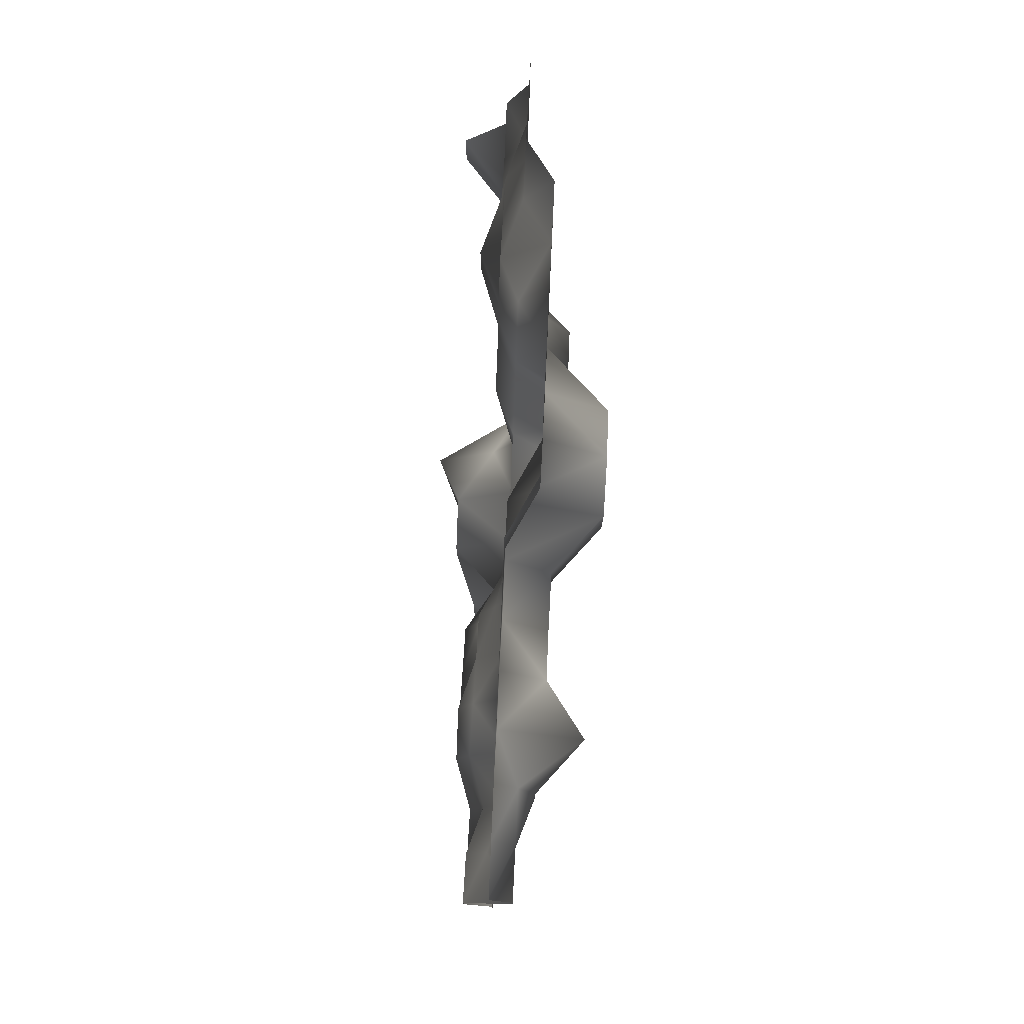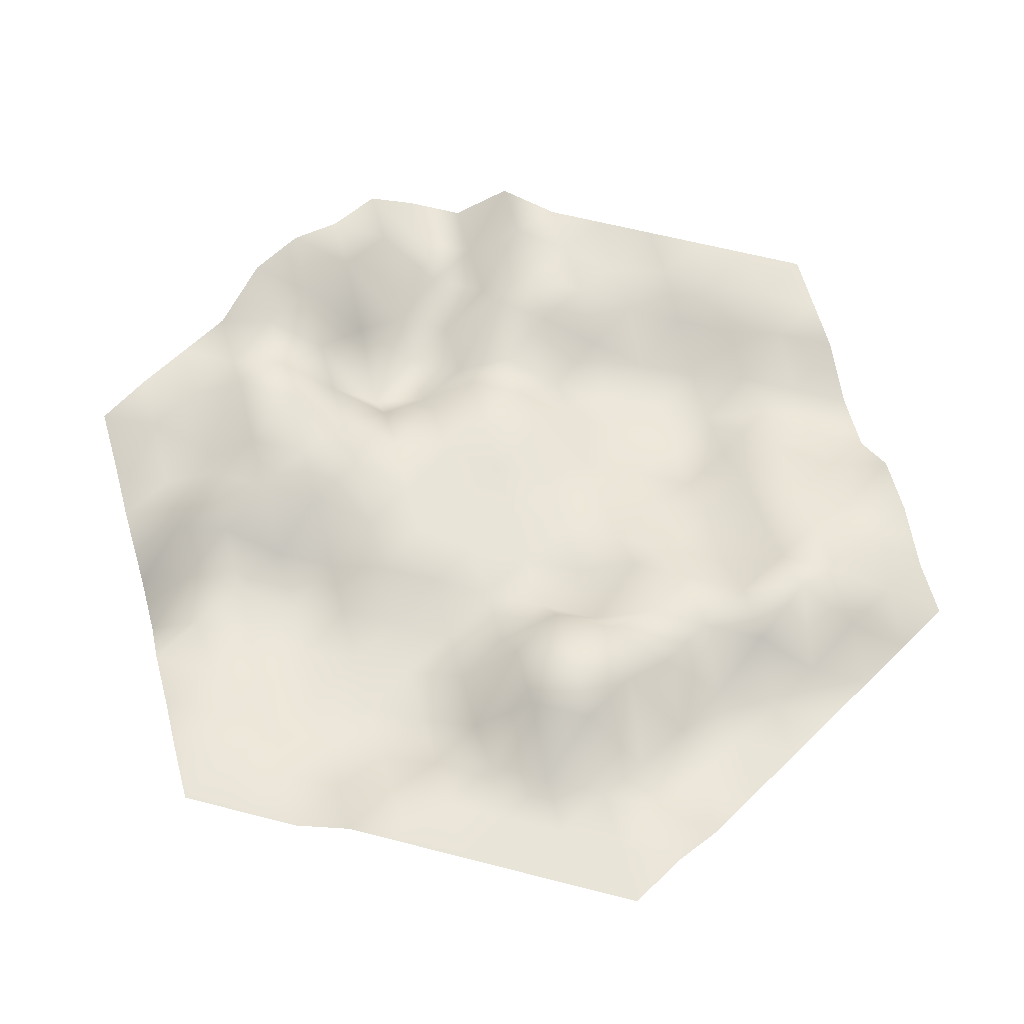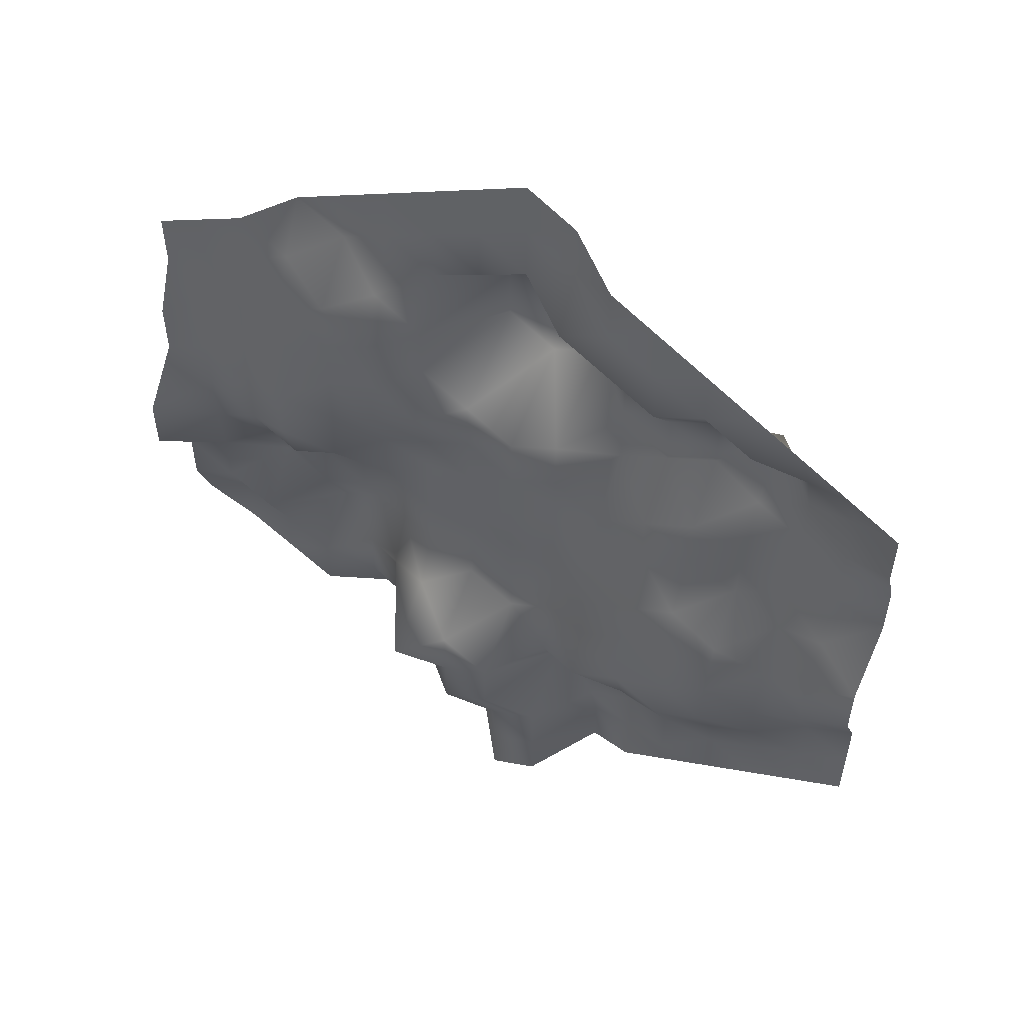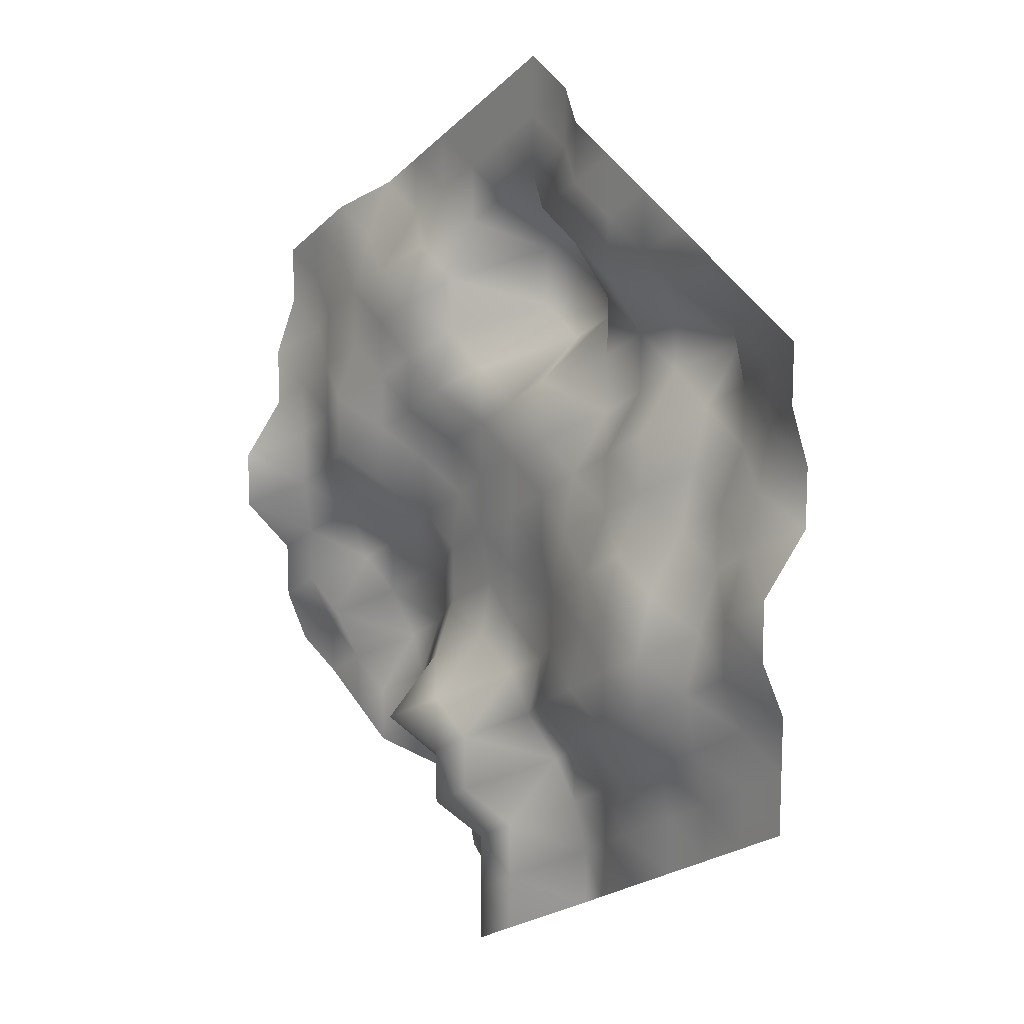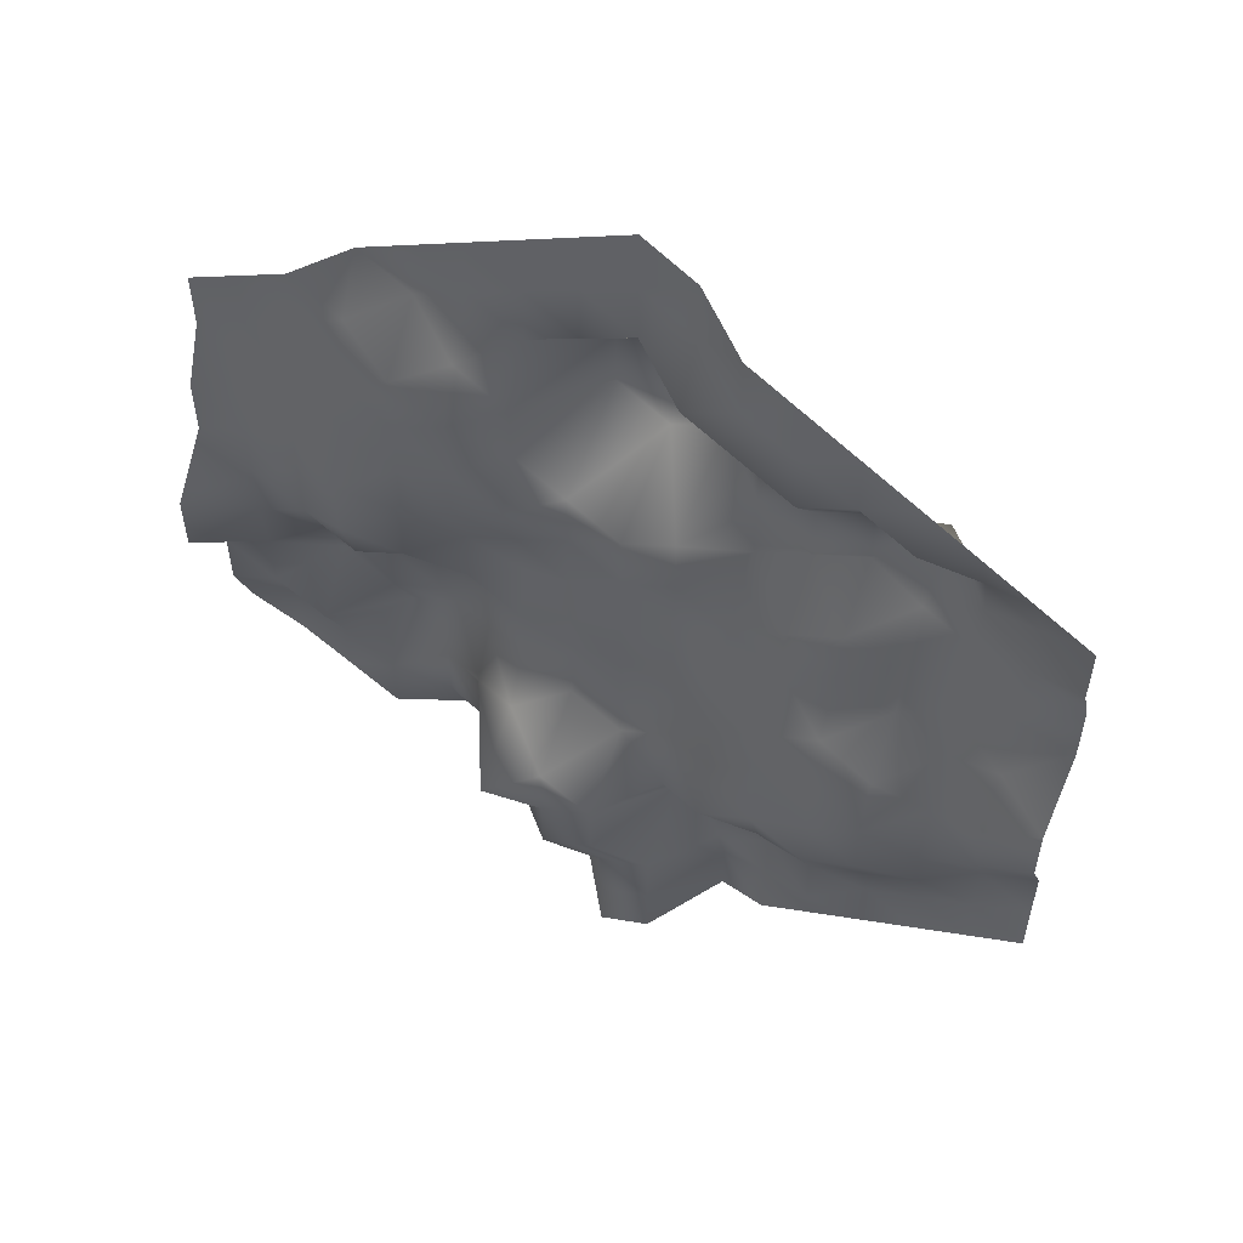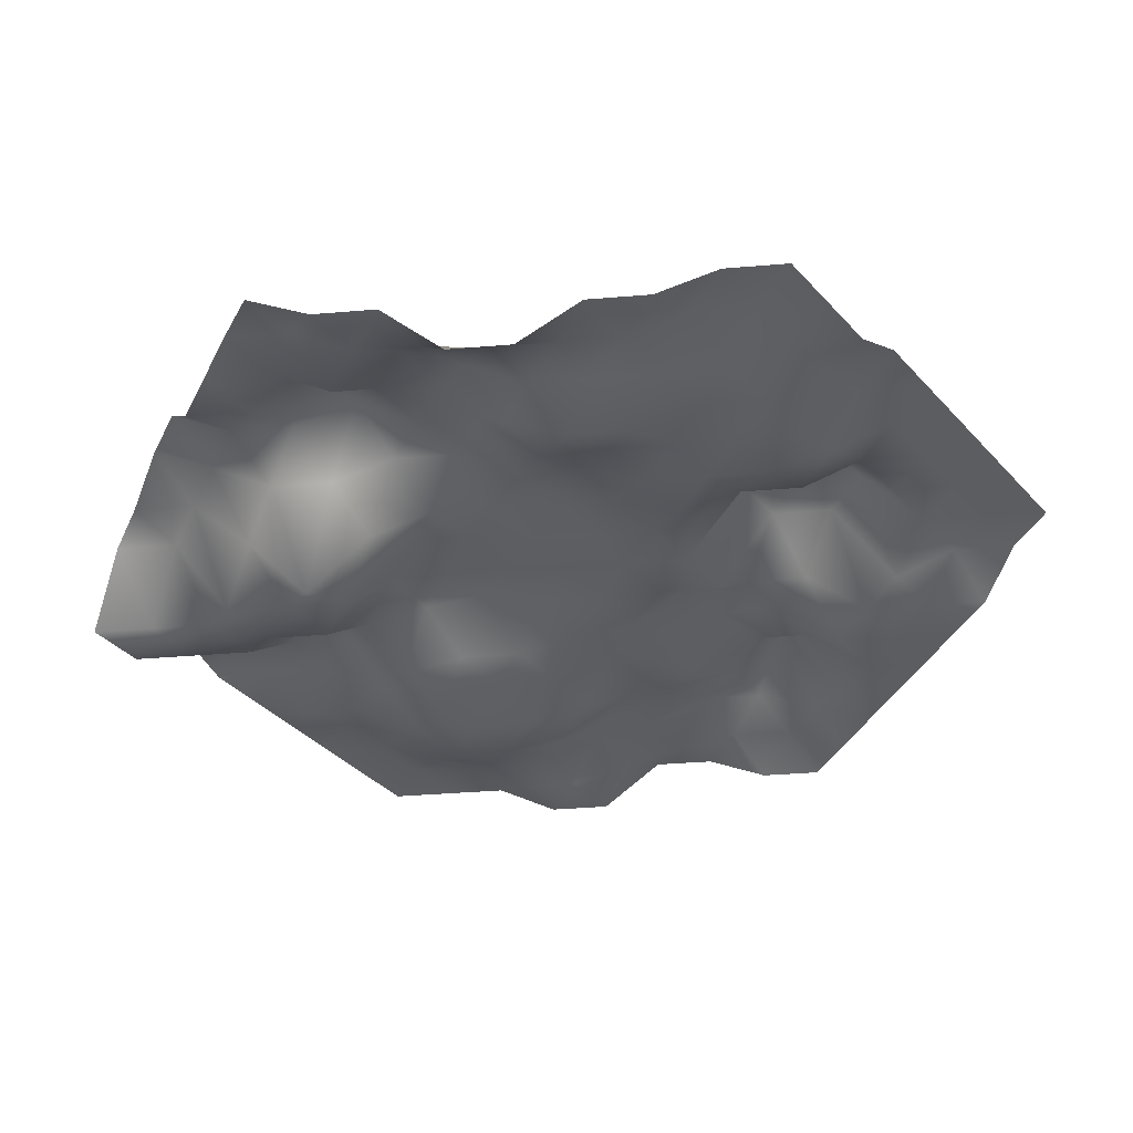
<metadata>
{"format":"obj","ext":"obj","renderer":"f3d","projection":"perspective","resolution":1024,"background":"white","views":[{"elev":79.1,"azim":92.8,"up":"+Z"},{"elev":60.3,"azim":-15.1,"up":"+Y"},{"elev":55.1,"azim":29.1,"up":"+Z"},{"elev":13.8,"azim":51.6,"up":"+Z"},{"elev":56.0,"azim":27.6,"up":"+Z"},{"elev":-36.7,"azim":-83.8,"up":"+Y"}]}
</metadata>
<code>
o Circle
v 0 0 0
v 0 -15.91 -180
v -155.9 2.034 -90
v -155.9 0 90
v 0 11.1 180
v 155.9 0 90
v 155.9 0 -90
v -77.94 21.42 -135
v -77.94 10.53 -45
v 0 -23.94 -90
v -155.9 -26.29 0
v -77.94 -7.58 45
v -77.94 11.1 135
v 0 34.35 90
v 77.94 0 135
v 77.94 0 45
v 155.9 -10.98 0
v 77.94 -17.42 -45
v 77.94 0 -135
v -38.97 10.53 -157.5
v -38.97 0 -22.5
v 0 -15.91 -135
v -155.9 -6.656 -45
v -38.97 0 22.5
v -116.9 0 112.5
v 0 0 45
v 38.97 0 157.5
v 38.97 0 22.5
v 155.9 8.484 45
v 38.97 -10.98 -22.5
v 116.9 0 -112.5
v -116.9 4.229 -112.5
v -116.9 -6.656 -67.5
v 0 0 -45
v -155.9 -9.107 45
v -116.9 -7.58 67.5
v -38.97 11.1 157.5
v 0 11.1 135
v 116.9 0 112.5
v 116.9 14.88 67.5
v 155.9 0 -45
v 116.9 -6.436 -67.5
v 38.97 8.034 -157.5
v 38.97 1.598 -112.5
v 38.97 -17.42 -67.5
v 77.94 -6.436 -90
v 116.9 -5.176 -22.5
v 77.94 -10.98 0
v 116.9 3.906 22.5
v 77.94 16.75 90
v 38.97 16.75 67.5
v 38.97 0 112.5
v -38.97 11.1 112.5
v -38.97 0 67.5
v -77.94 -7.58 90
v -116.9 -9.107 22.5
v -77.94 -9.107 0
v -116.9 1.423 -22.5
v -77.94 12.2 -90
v -38.97 -9.22 -67.5
v -38.97 -9.22 -112.5
v -19.49 8.034 -168.8
v -19.49 0 -11.25
v 0 -15.91 -157.5
v -155.9 -6.656 -67.5
v -19.49 0 11.25
v -136.4 0 101.2
v 0 0 22.5
v 19.49 11.1 168.8
v 19.49 0 11.25
v 155.9 0 67.5
v 19.49 0 -11.25
v 136.4 0 -101.2
v -97.43 4.229 -123.8
v -97.43 10.53 -56.25
v 0 0 -67.5
v -155.9 -9.107 22.5
v -97.43 -7.58 56.25
v -58.46 11.1 146.2
v 0 34.35 112.5
v 97.43 0 123.8
v 97.43 14.88 56.25
v 155.9 -10.98 -22.5
v 97.43 -17.42 -56.25
v 58.46 0 -146.2
v 58.46 1.598 -123.8
v 58.46 -17.42 -56.25
v 77.94 -17.42 -67.5
v 136.4 -10.98 -11.25
v 77.94 0 22.5
v 97.43 8.484 33.75
v 77.94 0 112.5
v 19.49 34.35 78.75
v 19.49 34.35 101.2
v -58.46 11.1 123.8
v -58.46 -7.58 56.25
v -77.94 -7.58 67.5
v -136.4 -9.107 11.25
v -77.94 10.53 -22.5
v -97.43 10.53 -33.75
v -77.94 12.2 -112.5
v -19.49 -23.94 -78.75
v -19.49 -23.94 -101.2
v -58.46 21.42 -146.2
v -58.46 10.53 -33.75
v 0 -23.94 -112.5
v -155.9 -26.29 -22.5
v -58.46 -7.58 33.75
v -97.43 11.1 123.8
v 0 34.35 67.5
v 58.46 0 146.2
v 58.46 0 33.75
v 155.9 8.484 22.5
v 58.46 -10.98 -33.75
v 97.43 0 -123.8
v -136.4 4.229 -101.2
v -136.4 4.229 -78.75
v 0 0 -22.5
v -155.9 0 67.5
v -136.4 0 78.75
v -19.49 11.1 168.8
v 0 11.1 157.5
v 136.4 0 101.2
v 136.4 8.484 78.75
v 155.9 0 -67.5
v 136.4 0 -78.75
v 19.49 -15.91 -168.8
v 19.49 8.034 -101.2
v 19.49 -6.436 -78.75
v 77.94 -6.436 -112.5
v 97.43 -17.42 -33.75
v 77.94 -17.42 -22.5
v 136.4 -2.495 11.25
v 77.94 16.75 67.5
v 58.46 16.75 56.25
v 58.46 0 123.8
v -19.49 34.35 101.2
v -19.49 34.35 78.75
v -77.94 11.1 112.5
v -97.43 -16.69 33.75
v -77.94 -7.58 22.5
v -136.4 -9.107 -11.25
v -77.94 21.42 -67.5
v -58.46 10.53 -56.25
v -58.46 12.2 -123.8
v -38.97 10.53 -135
v -19.49 -23.94 -123.8
v -19.49 8.034 -146.2
v -58.46 1.311 -101.2
v -58.46 1.311 -78.75
v -38.97 -33.16 -90
v -116.9 4.229 -90
v -97.43 21.42 -78.75
v -97.43 4.229 -101.2
v -136.4 -6.656 -33.75
v -116.9 10.53 -45
v -136.4 -6.656 -56.25
v -116.9 -9.107 0
v -97.43 -16.69 11.25
v -97.43 -9.107 -11.25
v -136.4 0 56.25
v -116.9 -9.107 45
v -136.4 -9.107 33.75
v -97.43 0 101.2
v -97.43 -7.58 78.75
v -116.9 0 90
v -58.46 0 101.2
v -38.97 0 90
v -58.46 -7.58 78.75
v -19.49 11.1 146.2
v -19.49 11.1 123.8
v -38.97 11.1 135
v 38.97 0 135
v 19.49 0 123.8
v 19.49 11.1 146.2
v 58.46 0 101.2
v 58.46 16.75 78.75
v 38.97 16.75 90
v 116.9 8.484 90
v 97.43 31.63 78.75
v 97.43 0 101.2
v 136.4 3.906 33.75
v 116.9 14.88 45
v 136.4 8.484 56.25
v 116.9 3.309 0
v 97.43 -11.61 -11.25
v 97.43 3.309 11.25
v 136.4 0 -56.25
v 116.9 -10.98 -45
v 136.4 -10.98 -33.75
v 97.43 0 -101.2
v 97.43 -6.436 -78.75
v 116.9 0 -90
v 58.46 1.598 -101.2
v 38.97 1.598 -90
v 58.46 -9.381 -78.75
v 19.49 -15.91 -146.2
v 19.49 -15.91 -123.8
v 38.97 8.034 -135
v 19.49 0 -56.25
v 19.49 4.099 -33.75
v 38.97 -10.98 -45
v 58.46 -10.98 -11.25
v 38.97 -4.411 0
v 58.46 0 11.25
v 38.97 16.75 45
v 19.49 0 33.75
v 19.49 0 56.25
v -19.49 0 56.25
v -19.49 0 33.75
v -38.97 -7.58 45
v -58.46 0 11.25
v -38.97 4.187 0
v -58.46 0 -11.25
v -38.97 0 -45
v -19.49 4.434 -33.75
v -19.49 0 -56.25
f 1 118 63
f 1 63 66
f 1 66 68
f 1 68 70
f 1 70 72
f 1 72 118
f 10 128 106
f 10 129 128
f 18 84 88
f 18 131 84
f 18 132 131
f 16 82 91
f 16 134 82
f 16 135 134
f 14 80 94
f 14 137 80
f 14 138 137
f 12 78 97
f 12 140 78
f 12 141 140
f 9 75 100
f 9 143 75
f 9 144 143
f 10 106 103
f 61 146 145
f 61 147 146
f 22 64 148
f 59 149 101
f 59 150 149
f 60 102 151
f 33 152 117
f 33 153 152
f 59 101 154
f 58 155 142
f 58 156 155
f 33 117 157
f 56 158 98
f 56 159 158
f 57 99 160
f 36 161 120
f 36 162 161
f 56 98 163
f 55 164 139
f 55 165 164
f 36 120 166
f 53 167 95
f 53 168 167
f 54 96 169
f 38 170 122
f 38 171 170
f 53 95 172
f 52 173 136
f 52 174 173
f 38 122 175
f 50 176 92
f 50 177 176
f 51 93 178
f 40 179 124
f 40 180 179
f 50 92 181
f 49 182 133
f 49 183 182
f 40 124 184
f 47 185 89
f 47 186 185
f 48 90 187
f 42 188 126
f 42 189 188
f 47 89 190
f 46 191 130
f 46 192 191
f 42 126 193
f 44 194 86
f 44 195 194
f 45 87 196
f 22 197 64
f 22 198 197
f 44 86 199
f 34 200 76
f 34 201 200
f 30 114 202
f 30 203 114
f 30 204 203
f 28 112 205
f 28 206 112
f 28 207 206
f 26 110 208
f 26 209 110
f 26 210 209
f 24 108 211
f 24 212 108
f 24 213 212
f 21 105 214
f 21 215 105
f 21 216 215
f 34 76 217
f 217 102 60
f 217 76 102
f 76 10 102
f 215 217 60
f 215 216 217
f 216 34 217
f 105 144 9
f 105 215 144
f 215 60 144
f 214 99 57
f 214 105 99
f 105 9 99
f 212 214 57
f 212 213 214
f 213 21 214
f 108 141 12
f 108 212 141
f 212 57 141
f 211 96 54
f 211 108 96
f 108 12 96
f 209 211 54
f 209 210 211
f 210 24 211
f 110 138 14
f 110 209 138
f 209 54 138
f 208 93 51
f 208 110 93
f 110 14 93
f 206 208 51
f 206 207 208
f 207 26 208
f 112 135 16
f 112 206 135
f 206 51 135
f 205 90 48
f 205 112 90
f 112 16 90
f 203 205 48
f 203 204 205
f 204 28 205
f 114 132 18
f 114 203 132
f 203 48 132
f 202 87 45
f 202 114 87
f 114 18 87
f 200 202 45
f 200 201 202
f 201 30 202
f 76 129 10
f 76 200 129
f 200 45 129
f 199 85 43
f 199 86 85
f 86 19 85
f 197 199 43
f 197 198 199
f 198 44 199
f 64 127 2
f 64 197 127
f 197 43 127
f 196 88 46
f 196 87 88
f 87 18 88
f 194 196 46
f 194 195 196
f 195 45 196
f 86 130 19
f 86 194 130
f 194 46 130
f 193 73 31
f 193 126 73
f 126 7 73
f 191 193 31
f 191 192 193
f 192 42 193
f 130 115 19
f 130 191 115
f 191 31 115
f 190 83 41
f 190 89 83
f 89 17 83
f 188 190 41
f 188 189 190
f 189 47 190
f 126 125 7
f 126 188 125
f 188 41 125
f 187 91 49
f 187 90 91
f 90 16 91
f 185 187 49
f 185 186 187
f 186 48 187
f 89 133 17
f 89 185 133
f 185 49 133
f 184 71 29
f 184 124 71
f 124 6 71
f 182 184 29
f 182 183 184
f 183 40 184
f 133 113 17
f 133 182 113
f 182 29 113
f 181 81 39
f 181 92 81
f 92 15 81
f 179 181 39
f 179 180 181
f 180 50 181
f 124 123 6
f 124 179 123
f 179 39 123
f 178 94 52
f 178 93 94
f 93 14 94
f 176 178 52
f 176 177 178
f 177 51 178
f 92 136 15
f 92 176 136
f 176 52 136
f 175 69 27
f 175 122 69
f 122 5 69
f 173 175 27
f 173 174 175
f 174 38 175
f 136 111 15
f 136 173 111
f 173 27 111
f 172 79 37
f 172 95 79
f 95 13 79
f 170 172 37
f 170 171 172
f 171 53 172
f 122 121 5
f 122 170 121
f 170 37 121
f 169 97 55
f 169 96 97
f 96 12 97
f 167 169 55
f 167 168 169
f 168 54 169
f 95 139 13
f 95 167 139
f 167 55 139
f 166 67 25
f 166 120 67
f 120 4 67
f 164 166 25
f 164 165 166
f 165 36 166
f 139 109 13
f 139 164 109
f 164 25 109
f 163 77 35
f 163 98 77
f 98 11 77
f 161 163 35
f 161 162 163
f 162 56 163
f 120 119 4
f 120 161 119
f 161 35 119
f 160 100 58
f 160 99 100
f 99 9 100
f 158 160 58
f 158 159 160
f 159 57 160
f 98 142 11
f 98 158 142
f 158 58 142
f 157 65 23
f 157 117 65
f 117 3 65
f 155 157 23
f 155 156 157
f 156 33 157
f 142 107 11
f 142 155 107
f 155 23 107
f 154 74 32
f 154 101 74
f 101 8 74
f 152 154 32
f 152 153 154
f 153 59 154
f 117 116 3
f 117 152 116
f 152 32 116
f 151 103 61
f 151 102 103
f 102 10 103
f 149 151 61
f 149 150 151
f 150 60 151
f 101 145 8
f 101 149 145
f 149 61 145
f 148 62 20
f 148 64 62
f 64 2 62
f 146 148 20
f 146 147 148
f 147 22 148
f 145 104 8
f 145 146 104
f 146 20 104
f 103 147 61
f 103 106 147
f 106 22 147
f 143 150 59
f 143 144 150
f 144 60 150
f 75 153 33
f 75 143 153
f 143 59 153
f 100 156 58
f 100 75 156
f 75 33 156
f 140 159 56
f 140 141 159
f 141 57 159
f 78 162 36
f 78 140 162
f 140 56 162
f 97 165 55
f 97 78 165
f 78 36 165
f 137 168 53
f 137 138 168
f 138 54 168
f 80 171 38
f 80 137 171
f 137 53 171
f 94 174 52
f 94 80 174
f 80 38 174
f 134 177 50
f 134 135 177
f 135 51 177
f 82 180 40
f 82 134 180
f 134 50 180
f 91 183 49
f 91 82 183
f 82 40 183
f 131 186 47
f 131 132 186
f 132 48 186
f 84 189 42
f 84 131 189
f 131 47 189
f 88 192 46
f 88 84 192
f 84 42 192
f 128 195 44
f 128 129 195
f 129 45 195
f 106 198 22
f 106 128 198
f 128 44 198
f 118 201 34
f 118 72 201
f 72 30 201
f 72 204 30
f 72 70 204
f 70 28 204
f 70 207 28
f 70 68 207
f 68 26 207
f 68 210 26
f 68 66 210
f 66 24 210
f 66 213 24
f 66 63 213
f 63 21 213
f 63 216 21
f 63 118 216
f 118 34 216

</code>
